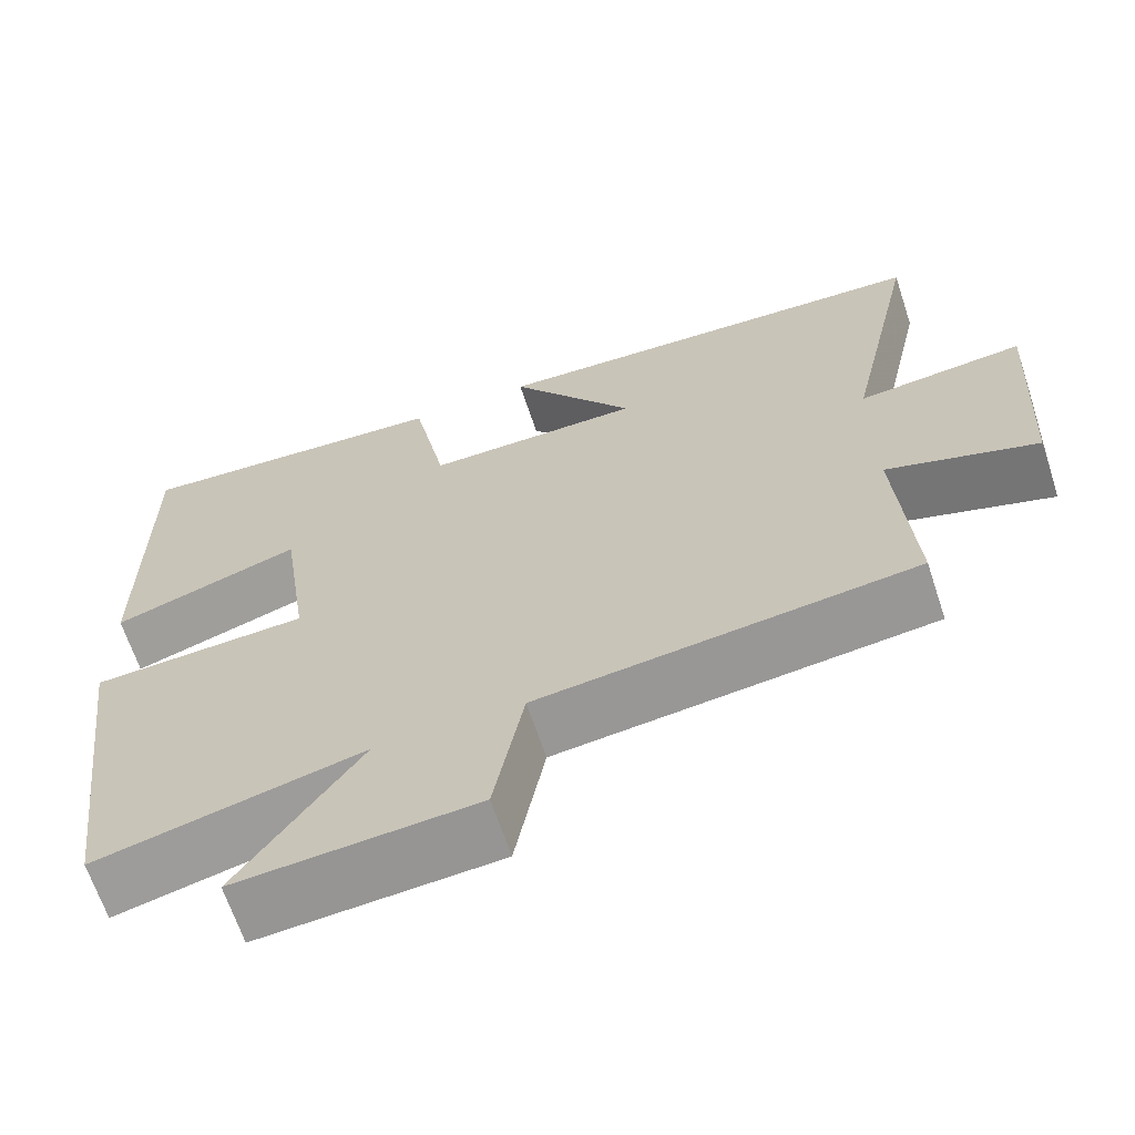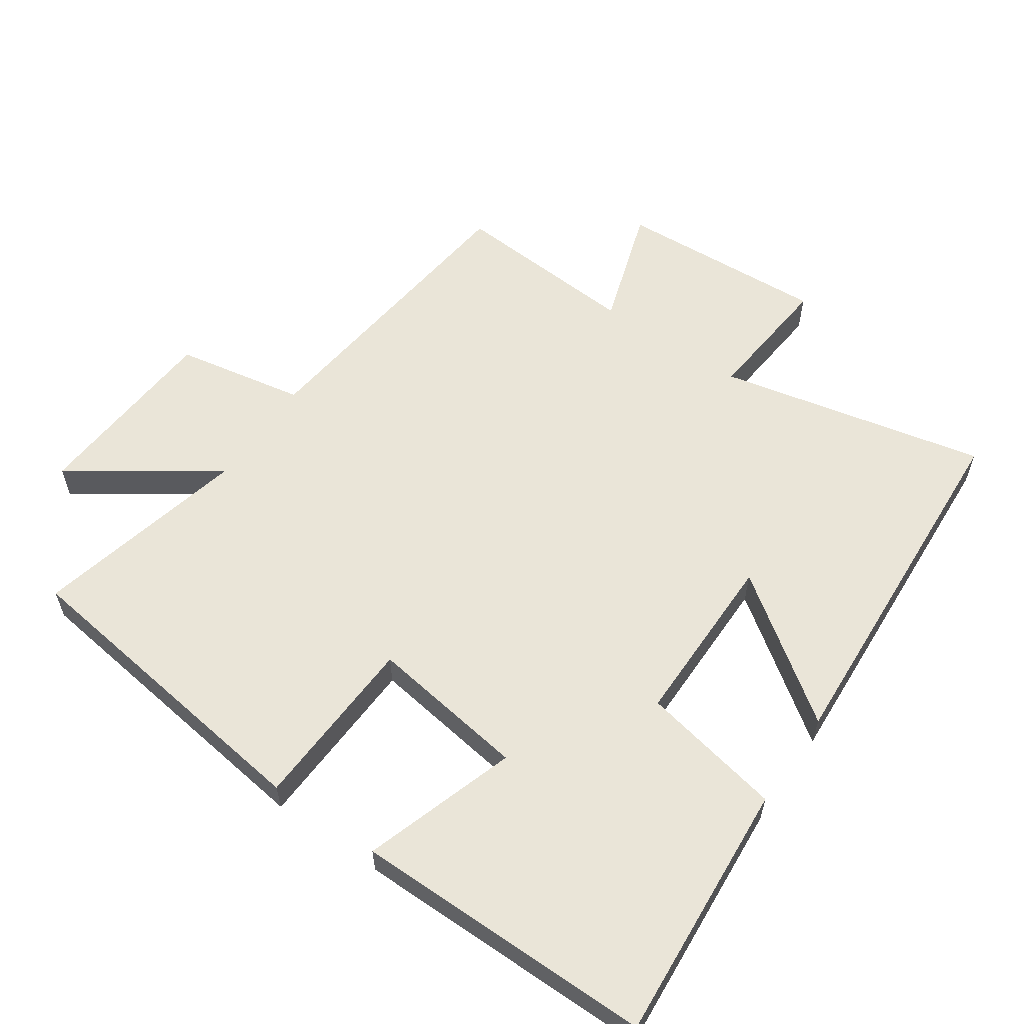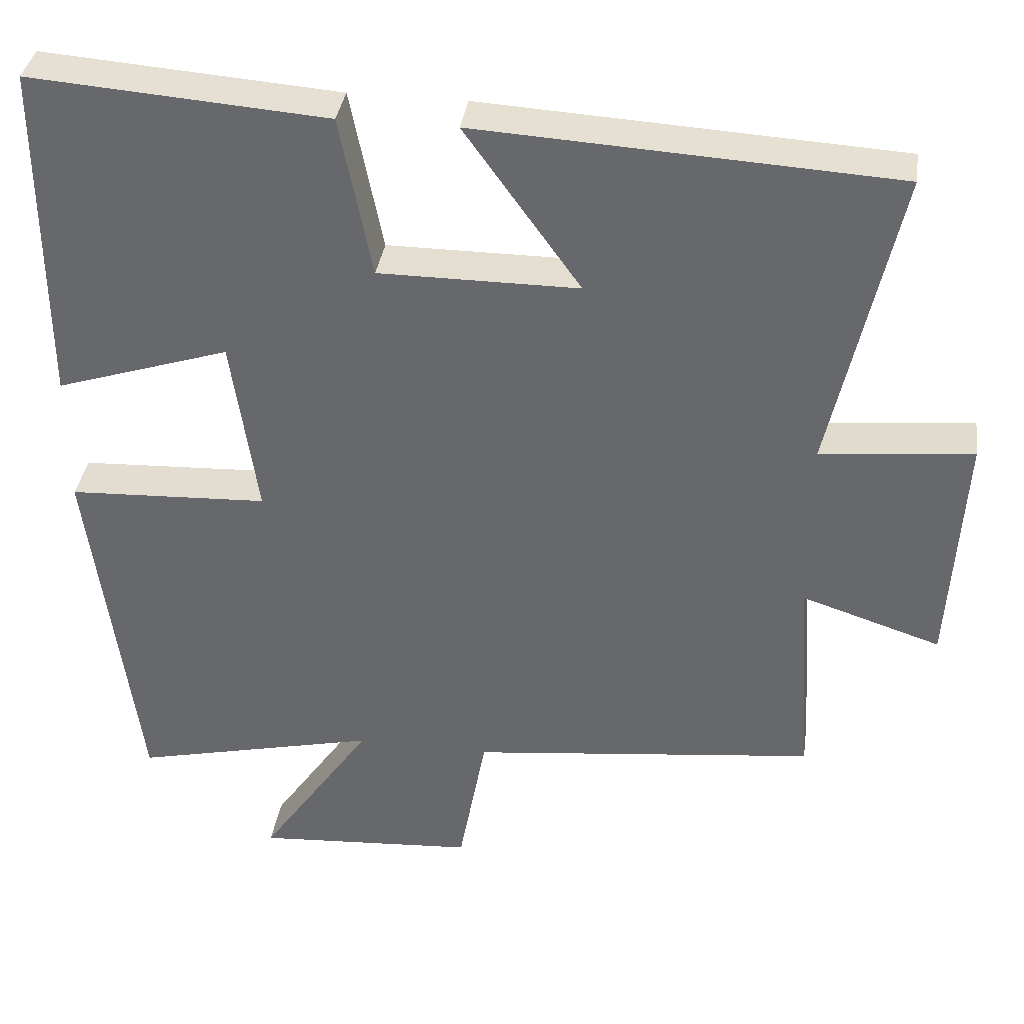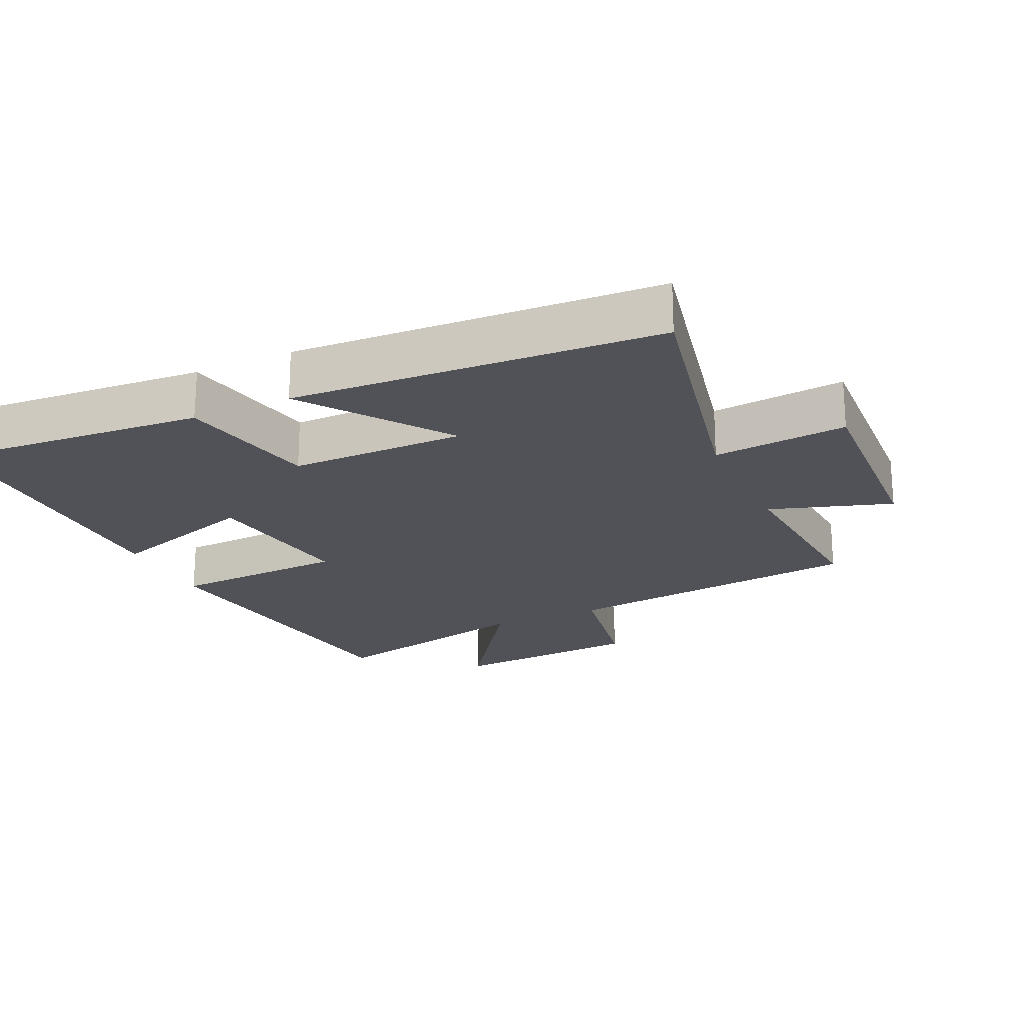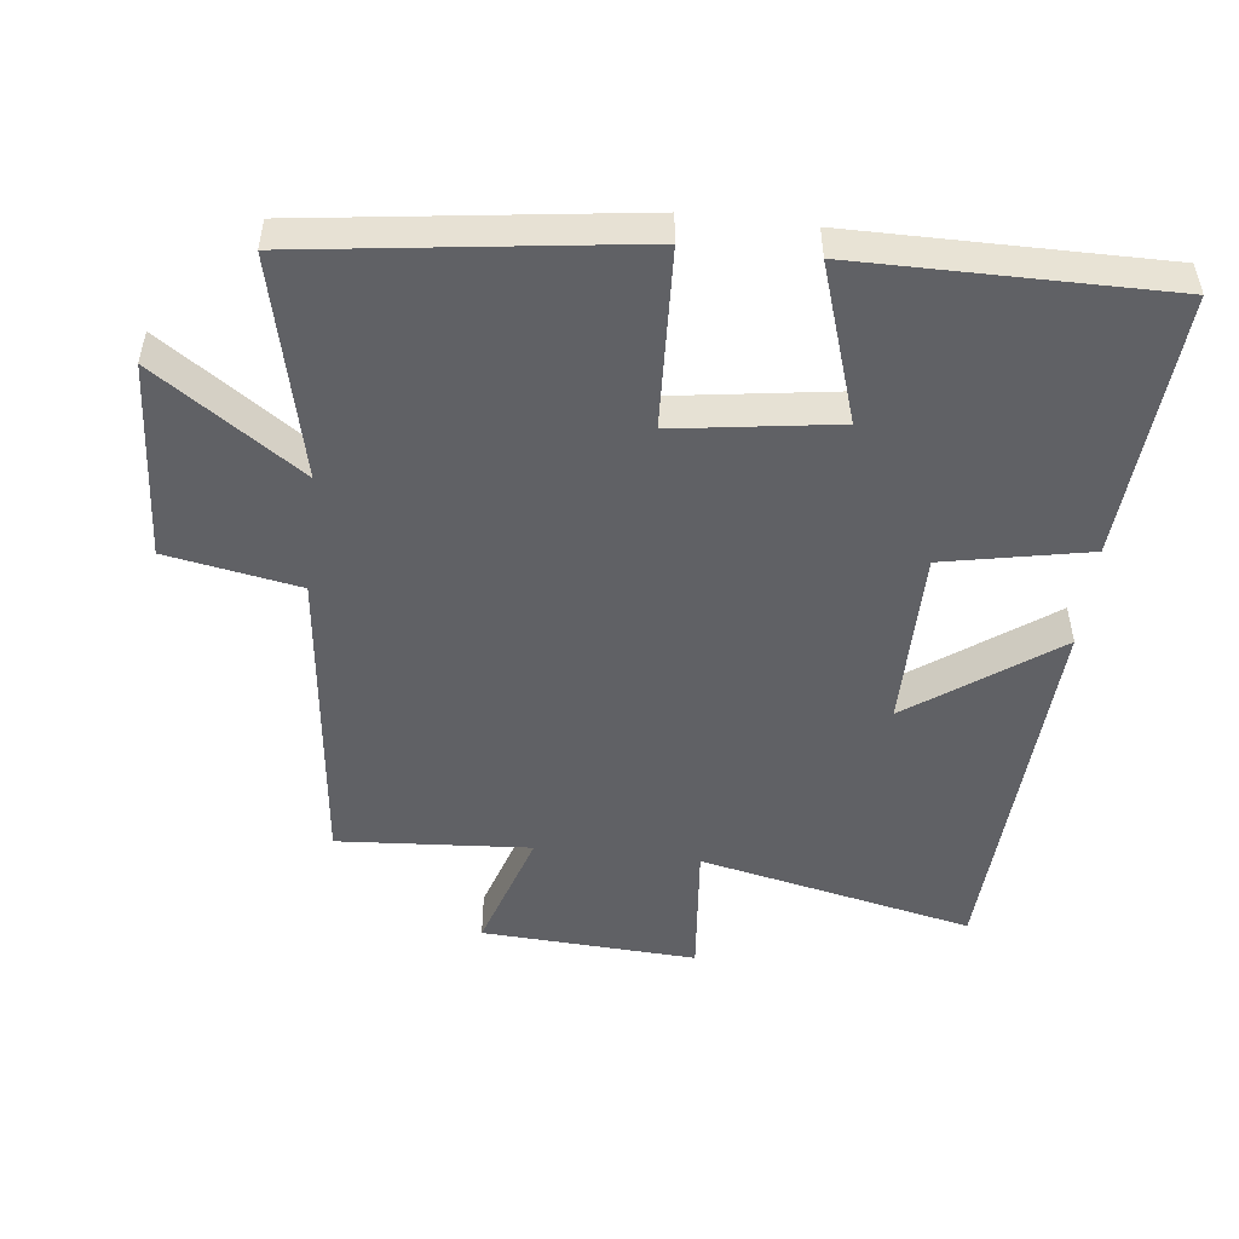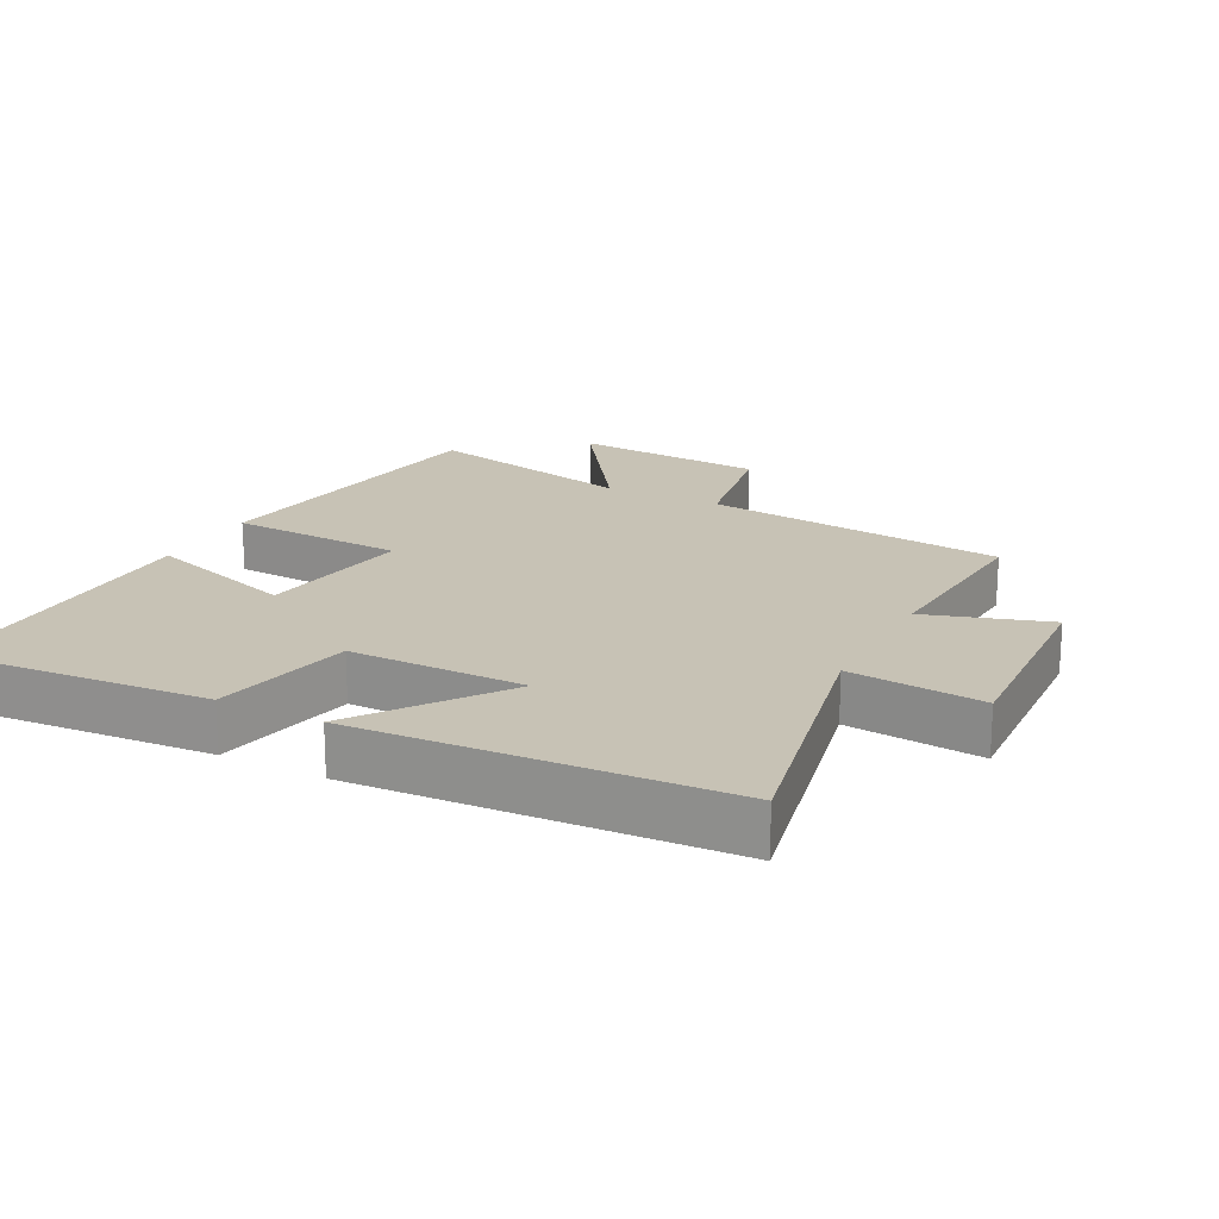
<metadata>
{"format":"obj","ext":"obj","renderer":"f3d","projection":"perspective","resolution":1024,"background":"white","views":[{"elev":-65.9,"azim":18.3,"up":"+Z"},{"elev":58.7,"azim":-55.4,"up":"+Y"},{"elev":36.4,"azim":8.2,"up":"+Z"},{"elev":-21.4,"azim":25.0,"up":"+Y"},{"elev":-50.0,"azim":-96.5,"up":"+Y"},{"elev":19.0,"azim":27.7,"up":"+Y"}]}
</metadata>
<code>
v -0.501 0.07 0.529
v -0.111 0.07 0.5
v -0.069 0.07 0.288
v 0.193 0.07 0.288
v 0.041 0.07 0.5
v 0.588 0.07 0.469
v 0.5 0.07 0.068
v 0.7 0.07 0.087
v 0.682 0.07 -0.227
v 0.5 0.07 -0.168
v 0.519 0.07 -0.449
v 0.064 0.07 -0.5
v 0.028 0.07 -0.694
v -0.262 0.07 -0.714
v -0.114 0.07 -0.5
v -0.437 0.07 -0.575
v -0.5 0.07 -0.096
v -0.237 0.07 -0.084
v -0.271 0.07 0.152
v -0.5 0.07 0.078
v -0.501 0 0.529
v -0.111 0 0.5
v -0.069 0 0.288
v 0.193 0 0.288
v 0.041 0 0.5
v 0.588 0 0.469
v 0.5 0 0.068
v 0.7 0 0.087
v 0.682 0 -0.227
v 0.5 0 -0.168
v 0.519 0 -0.449
v 0.064 0 -0.5
v 0.028 0 -0.694
v -0.262 0 -0.714
v -0.114 0 -0.5
v -0.437 0 -0.575
v -0.5 0 -0.096
v -0.237 0 -0.084
v -0.271 0 0.152
v -0.5 0 0.078
f 19 20 1 2
f 18 19 2 3
f 15 16 17 18
f 15 18 3 4
f 12 13 14 15
f 10 11 12 15
f 10 15 4
f 7 8 9 10
f 7 10 4
f 4 5 6 7
f 22 21 40 39
f 23 22 39 38
f 38 37 36 35
f 24 23 38 35
f 35 34 33 32
f 35 32 31 30
f 24 35 30
f 30 29 28 27
f 24 30 27
f 27 26 25 24
f 1 21 22 2
f 2 22 23 3
f 3 23 24 4
f 4 24 25 5
f 5 25 26 6
f 6 26 27 7
f 7 27 28 8
f 8 28 29 9
f 9 29 30 10
f 10 30 31 11
f 11 31 32 12
f 12 32 33 13
f 13 33 34 14
f 14 34 35 15
f 15 35 36 16
f 16 36 37 17
f 17 37 38 18
f 18 38 39 19
f 19 39 40 20
f 20 40 21 1

</code>
